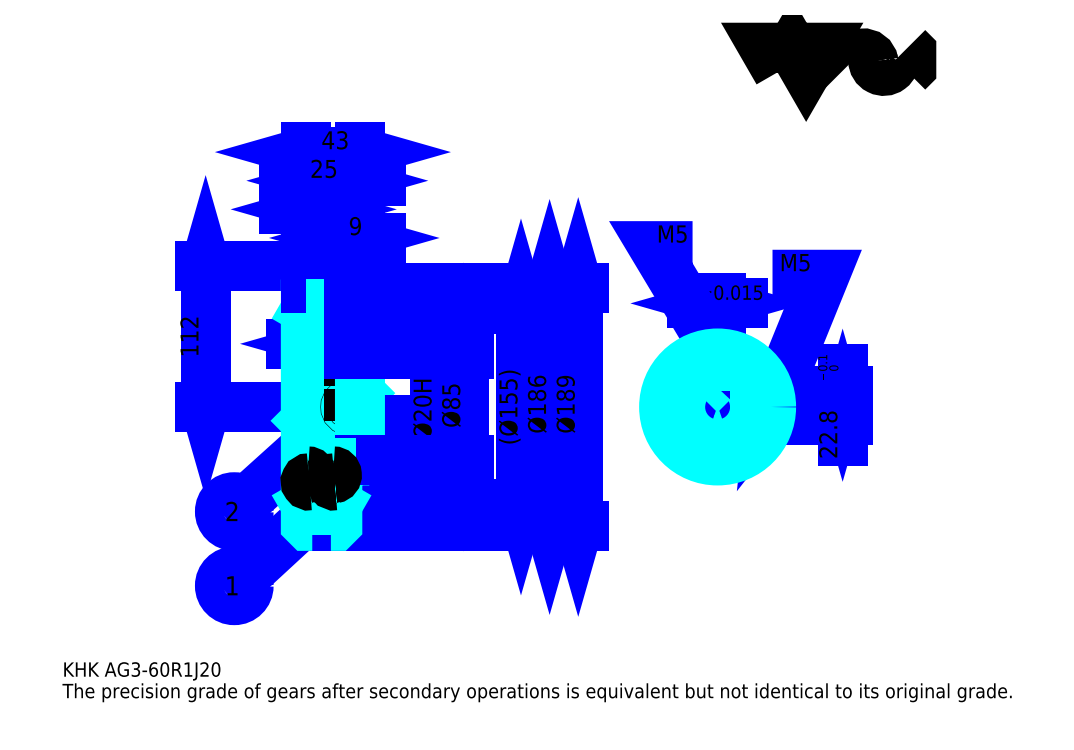
<metadata>
{"format":"dxf","ext":"dxf","renderer":"ezdxf+matplotlib","layout":"modelspace","background":"white","min_lineweight":24,"dpi":150}
</metadata>
<code>
0
SECTION
2
ENTITIES
0
TEXT
8
0
10
28.44
20
31.29
40
11.38
41
1
1
KHK AG3-60R1J20
7
KANJI
50
0
51
0
0
TEXT
8
0
10
28.44
20
14.22
40
11.38
41
1
1
The precision grade of gears after secondary operations is equivalent but not identical to its original grade.
7
KANJI
50
0
51
0
0
TEXT
8
0
10
28.44
20
512
40
12.8
41
1
1

7
KANJI
50
0
51
0
0
POLYLINE
8
0
66
     1
70
     2
0
VERTEX
8
0
10
597.3
20
512
0
VERTEX
8
0
10
586.2
20
531.2
0
VERTEX
8
0
10
630.6
20
531.2
0
VERTEX
8
0
10
619.5
20
512
0
VERTEX
8
0
10
608.4
20
531.2
0
VERTEX
8
0
10
597.3
20
512
0
SEQEND
0
ARC
8
0
10
664.8
20
518.3
40
8.32
50
10
51
180
0
ARC
8
0
10
681.2
20
521.2
40
8.32
50
180
51
10
0
POLYLINE
8
0
66
     1
70
     2
0
VERTEX
8
0
10
647.6
20
531.2
0
VERTEX
8
0
10
644.7
20
528.3
0
VERTEX
8
0
10
644.7
20
515
0
VERTEX
8
0
10
647.6
20
512
0
SEQEND
0
POLYLINE
8
0
66
     1
70
     2
0
VERTEX
8
0
10
700.1
20
531.2
0
VERTEX
8
0
10
703.1
20
528.3
0
VERTEX
8
0
10
703.1
20
515
0
VERTEX
8
0
10
700.1
20
512
0
SEQEND
0
LINE
8
0
10
228.1
20
219.4
11
173.4
21
170.2
0
CIRCLE
8
0
10
228.1
20
219.4
40
0.8533
0
CIRCLE
8
0
10
165
20
162.5
40
11.38
0
TEXT
8
0
10
157.4
20
155
40
15.17
41
1
1
2
7
KANJI
50
0
51
0
0
LINE
8
0
10
228.1
20
161.8
11
173.3
21
111.3
0
CIRCLE
8
0
10
228.1
20
161.8
40
0.8533
0
CIRCLE
8
0
10
165
20
103.5
40
11.38
0
TEXT
8
0
10
157.4
20
95.96
40
15.17
41
1
1
1
7
KANJI
50
0
51
0
0
LINE
8
DASHDOT
10
230.4
20
357.7
11
238.3
21
357.7
0
LINE
8
DASHDOT
10
234.4
20
366.2
11
234.4
21
142.7
0
LINE
8
0
10
392.9
20
323.2
11
392.9
21
168.2
0
POLYLINE
8
0
66
     1
70
     2
0
VERTEX
8
0
10
395.7
20
313.2
0
VERTEX
8
0
10
392.9
20
323.2
0
VERTEX
8
0
10
390
20
313.2
0
SEQEND
0
POLYLINE
8
0
66
     1
70
     2
0
VERTEX
8
0
10
390
20
178.1
0
VERTEX
8
0
10
392.9
20
168.2
0
VERTEX
8
0
10
395.7
20
178.1
0
SEQEND
0
LINE
8
0
10
264.9
20
323.2
11
397.1
21
323.2
0
LINE
8
0
10
264.9
20
168.2
11
397.1
21
168.2
0
TEXT
8
0
10
390
20
215.1
40
14.22
41
1
1
(%%c155)
7
KANJI
50
90
51
0
0
LINE
8
0
10
415.6
20
338.7
11
415.6
21
152.7
0
POLYLINE
8
0
66
     1
70
     2
0
VERTEX
8
0
10
418.5
20
328.7
0
VERTEX
8
0
10
415.6
20
338.7
0
VERTEX
8
0
10
412.8
20
328.7
0
SEQEND
0
POLYLINE
8
0
66
     1
70
     2
0
VERTEX
8
0
10
412.8
20
162.6
0
VERTEX
8
0
10
415.6
20
152.7
0
VERTEX
8
0
10
418.5
20
162.6
0
SEQEND
0
LINE
8
0
10
264.9
20
338.7
11
419.9
21
338.7
0
LINE
8
0
10
264.9
20
152.7
11
419.9
21
152.7
0
TEXT
8
0
10
412.8
20
224.4
40
14.22
41
1
1
%%c186
7
KANJI
50
90
51
0
0
LINE
8
0
10
438.4
20
340.2
11
438.4
21
151.2
0
POLYLINE
8
0
66
     1
70
     2
0
VERTEX
8
0
10
441.2
20
330.2
0
VERTEX
8
0
10
438.4
20
340.2
0
VERTEX
8
0
10
435.5
20
330.2
0
SEQEND
0
POLYLINE
8
0
66
     1
70
     2
0
VERTEX
8
0
10
435.5
20
161.1
0
VERTEX
8
0
10
438.4
20
151.2
0
VERTEX
8
0
10
441.2
20
161.1
0
SEQEND
0
LINE
8
0
10
264.9
20
340.2
11
442.6
21
340.2
0
LINE
8
0
10
264.9
20
151.2
11
442.6
21
151.2
0
TEXT
8
0
10
435.5
20
224.4
40
14.22
41
1
1
%%c189
7
KANJI
50
90
51
0
0
LINE
8
0
10
142.2
20
245.7
11
142.2
21
357.7
0
POLYLINE
8
0
66
     1
70
     2
0
VERTEX
8
0
10
139.4
20
255.6
0
VERTEX
8
0
10
142.2
20
245.7
0
VERTEX
8
0
10
145.1
20
255.6
0
SEQEND
0
POLYLINE
8
0
66
     1
70
     2
0
VERTEX
8
0
10
145.1
20
347.7
0
VERTEX
8
0
10
142.2
20
357.7
0
VERTEX
8
0
10
139.4
20
347.7
0
SEQEND
0
LINE
8
0
10
221.9
20
245.7
11
138
21
245.7
0
LINE
8
0
10
230.4
20
357.7
11
138
21
357.7
0
TEXT
8
0
10
136.5
20
285
40
14.22
41
1
1
112
7
KANJI
50
90
51
0
0
LINE
8
0
10
258.9
20
295.9
11
209.8
21
295.9
0
POLYLINE
8
0
66
     1
70
     2
0
VERTEX
8
0
10
216.9
20
293
0
VERTEX
8
0
10
226.9
20
295.9
0
VERTEX
8
0
10
216.9
20
298.7
0
SEQEND
0
POLYLINE
8
0
66
     1
70
     2
0
VERTEX
8
0
10
251.8
20
298.7
0
VERTEX
8
0
10
241.9
20
295.9
0
VERTEX
8
0
10
251.8
20
293
0
SEQEND
0
TEXT
8
0
10
215.9
20
298.2
40
14.22
41
1
1
(15)
7
KANJI
50
0
51
0
0
LINE
8
0
10
281.9
20
425.5
11
229.8
21
425.5
0
POLYLINE
8
0
66
     1
70
     2
0
VERTEX
8
0
10
236.9
20
422.7
0
VERTEX
8
0
10
246.9
20
425.5
0
VERTEX
8
0
10
236.9
20
428.4
0
SEQEND
0
POLYLINE
8
0
66
     1
70
     2
0
VERTEX
8
0
10
274.8
20
428.4
0
VERTEX
8
0
10
264.9
20
425.5
0
VERTEX
8
0
10
274.8
20
422.7
0
SEQEND
0
TEXT
8
0
10
246.6
20
427.8
40
14.22
41
1
1
18
7
KANJI
50
0
51
0
0
LINE
8
0
10
251.4
20
402.8
11
204.8
21
402.8
0
POLYLINE
8
0
66
     1
70
     2
0
VERTEX
8
0
10
211.9
20
399.9
0
VERTEX
8
0
10
221.9
20
402.8
0
VERTEX
8
0
10
211.9
20
405.6
0
SEQEND
0
POLYLINE
8
0
66
     1
70
     2
0
VERTEX
8
0
10
244.3
20
405.6
0
VERTEX
8
0
10
234.4
20
402.8
0
VERTEX
8
0
10
244.3
20
399.9
0
SEQEND
0
LINE
8
0
10
234.4
20
357.7
11
234.4
21
407
0
TEXT
8
0
10
209.6
20
405
40
14.22
41
1
1
12.5
7
KANJI
50
0
51
0
0
ARC
8
DASHDOT
10
234.4
20
357.7
40
22
50
220
51
320
0
ARC
8
DASHDOT
10
234.4
20
133.7
40
22
50
40
51
140
0
ARC
8
0
10
234.4
20
133.7
40
25.75
50
60.96
51
119
0
ARC
8
0
10
234.4
20
357.7
40
25.75
50
241
51
299
0
ARC
8
0
10
234.4
20
357.7
40
19
50
247.1
51
292.9
0
ARC
8
0
10
234.4
20
133.7
40
19
50
67.08
51
112.9
0
ARC
8
0
10
224.9
20
290.2
40
2
50
270
51
0
0
ARC
8
0
10
224.9
20
201.2
40
2
50
0
51
90
0
LINE
8
DASHDOT
10
221.9
20
245.7
11
273.4
21
245.7
0
LINE
8
0
10
246.9
20
338.7
11
246.9
21
340.2
0
LINE
8
0
10
221.9
20
338.7
11
221.9
21
340.2
0
LINE
8
0
10
264.9
20
287.2
11
264.9
21
340.2
0
LINE
8
0
10
245.4
20
340.2
11
264.9
21
340.2
0
LINE
8
0
10
234.4
20
338.7
11
264.9
21
338.7
0
LINE
8
0
10
246.9
20
323.2
11
264.9
21
323.2
0
LINE
8
0
10
246.9
20
168.2
11
264.9
21
168.2
0
LINE
8
0
10
234.4
20
152.7
11
264.9
21
152.7
0
LINE
8
0
10
245.4
20
151.2
11
264.9
21
151.2
0
LINE
8
0
10
234.4
20
338.7
11
234.4
21
357.7
0
LINE
8
0
10
226.9
20
320.3
11
221.9
21
323.2
0
LINE
8
0
10
241.9
20
320.3
11
246.9
21
323.2
0
LINE
8
0
10
241.9
20
171.1
11
246.9
21
168.2
0
LINE
8
0
10
226.9
20
171.1
11
221.9
21
168.2
0
LINE
8
0
10
264.9
20
256.7
11
263.9
21
255.7
0
LINE
8
0
10
264.9
20
234.7
11
263.9
21
235.7
0
LINE
8
0
10
221.9
20
234.7
11
222.9
21
235.7
0
POLYLINE
8
0
66
     1
70
     2
0
VERTEX
8
0
10
226.9
20
290.2
0
VERTEX
8
0
10
226.9
20
327.2
0
VERTEX
8
0
10
241.9
20
327.2
0
SEQEND
0
POLYLINE
8
0
66
     1
70
     2
0
VERTEX
8
0
10
221.9
20
287.2
0
VERTEX
8
0
10
222.9
20
288.2
0
VERTEX
8
0
10
224.9
20
288.2
0
SEQEND
0
POLYLINE
8
0
66
     1
70
     2
0
VERTEX
8
0
10
226.9
20
201.2
0
VERTEX
8
0
10
226.9
20
164.2
0
VERTEX
8
0
10
241.9
20
164.2
0
SEQEND
0
POLYLINE
8
0
66
     1
70
     2
0
VERTEX
8
0
10
221.9
20
204.2
0
VERTEX
8
0
10
222.9
20
203.2
0
VERTEX
8
0
10
224.9
20
203.2
0
SEQEND
0
POLYLINE
8
0
66
     1
70
     2
0
VERTEX
8
0
10
227
20
340.2
0
VERTEX
8
0
10
223.4
20
340.2
0
VERTEX
8
0
10
221.9
20
338.7
0
VERTEX
8
0
10
221.9
20
234.7
0
SEQEND
0
POLYLINE
8
0
66
     1
70
     2
0
VERTEX
8
0
10
221.9
20
234.7
0
VERTEX
8
0
10
221.9
20
152.7
0
VERTEX
8
0
10
223.4
20
151.2
0
VERTEX
8
0
10
227
20
151.2
0
SEQEND
0
POLYLINE
8
0
66
     1
70
     2
0
VERTEX
8
0
10
221.9
20
256.7
0
VERTEX
8
0
10
222.9
20
255.7
0
VERTEX
8
0
10
222.9
20
235.7
0
VERTEX
8
0
10
263.9
20
235.7
0
VERTEX
8
0
10
263.9
20
255.7
0
VERTEX
8
0
10
222.9
20
255.7
0
SEQEND
0
LINE
8
0
10
221.9
20
448.3
11
264.9
21
448.3
0
POLYLINE
8
0
66
     1
70
     2
0
VERTEX
8
0
10
231.8
20
451.1
0
VERTEX
8
0
10
221.9
20
448.3
0
VERTEX
8
0
10
231.8
20
445.4
0
SEQEND
0
POLYLINE
8
0
66
     1
70
     2
0
VERTEX
8
0
10
254.9
20
445.4
0
VERTEX
8
0
10
264.9
20
448.3
0
VERTEX
8
0
10
254.9
20
451.1
0
SEQEND
0
LINE
8
0
10
221.9
20
340.2
11
221.9
21
452.5
0
LINE
8
0
10
264.9
20
340.2
11
264.9
21
452.5
0
TEXT
8
0
10
234.1
20
450.6
40
14.22
41
1
1
43
7
KANJI
50
0
51
0
0
LINE
8
0
10
263.9
20
425.5
11
204.8
21
425.5
0
POLYLINE
8
0
66
     1
70
     2
0
VERTEX
8
0
10
211.9
20
422.7
0
VERTEX
8
0
10
221.9
20
425.5
0
VERTEX
8
0
10
211.9
20
428.4
0
SEQEND
0
POLYLINE
8
0
66
     1
70
     2
0
VERTEX
8
0
10
256.8
20
428.4
0
VERTEX
8
0
10
246.9
20
425.5
0
VERTEX
8
0
10
256.8
20
422.7
0
SEQEND
0
LINE
8
0
10
246.9
20
340.2
11
246.9
21
429.8
0
TEXT
8
0
10
225.1
20
427.8
40
14.22
41
1
1
25
7
KANJI
50
0
51
0
0
LINE
8
DASHDOT
10
549.1
20
302.4
11
549.1
21
194.7
0
LINE
8
DASHDOT
10
498.1
20
245.7
11
600.2
21
245.7
0
LINE
8
0
10
569.2
20
328
11
529.1
21
328
0
POLYLINE
8
0
66
     1
70
     2
0
VERTEX
8
0
10
536.2
20
325.2
0
VERTEX
8
0
10
546.1
20
328
0
VERTEX
8
0
10
536.2
20
330.9
0
SEQEND
0
POLYLINE
8
0
66
     1
70
     2
0
VERTEX
8
0
10
562.1
20
330.9
0
VERTEX
8
0
10
552.1
20
328
0
VERTEX
8
0
10
562.1
20
325.2
0
SEQEND
0
LINE
8
0
10
546.1
20
258.5
11
546.1
21
332.3
0
LINE
8
0
10
552.1
20
258.5
11
552.1
21
332.3
0
TEXT
8
0
10
519.8
20
330.9
40
14.22
41
1
1
6
7
KANJI
50
0
51
0
0
TEXT
8
0
10
533.9
20
330.9
40
11.38
41
1
1
%%p0.015
7
KANJI
50
0
51
0
0
LINE
8
0
10
648.5
20
218.6
11
648.5
21
275.6
0
POLYLINE
8
0
66
     1
70
     2
0
VERTEX
8
0
10
645.7
20
268.4
0
VERTEX
8
0
10
648.5
20
258.5
0
VERTEX
8
0
10
651.4
20
268.4
0
SEQEND
0
POLYLINE
8
0
66
     1
70
     2
0
VERTEX
8
0
10
651.4
20
225.7
0
VERTEX
8
0
10
648.5
20
235.7
0
VERTEX
8
0
10
645.7
20
225.7
0
SEQEND
0
LINE
8
0
10
552.1
20
258.5
11
652.8
21
258.5
0
LINE
8
0
10
549.1
20
235.7
11
652.8
21
235.7
0
TEXT
8
0
10
644.3
20
204.3
40
14.22
41
1
1
22.8
7
KANJI
50
90
51
0
0
TEXT
8
0
10
645.1
20
265.8
40
7.111
41
1
1

7
KANJI
50
90
51
0
0
TEXT
8
0
10
636.3
20
265.8
40
7.111
41
1
1
+
7
KANJI
50
90
51
0
0
TEXT
8
0
10
645.1
20
273.8
40
7.111
41
1
1
0
7
KANJI
50
90
51
0
0
TEXT
8
0
10
636.3
20
273.8
40
7.111
41
1
1
0.1
7
KANJI
50
90
51
0
0
ARC
8
0
10
549.1
20
245.7
40
10
50
107.5
51
72.54
0
POLYLINE
8
0
66
     1
70
     2
0
VERTEX
8
0
10
552.1
20
255.2
0
VERTEX
8
0
10
552.1
20
258.5
0
VERTEX
8
0
10
546.1
20
258.5
0
VERTEX
8
0
10
546.1
20
255.2
0
SEQEND
0
LINE
8
0
10
221.9
20
258.5
11
264.9
21
258.5
0
POLYLINE
8
DASHDOT
66
     1
70
     2
0
VERTEX
8
DASHDOT
10
255.9
20
296.7
0
VERTEX
8
DASHDOT
10
255.9
20
250
0
SEQEND
0
POLYLINE
8
0
66
     1
70
     2
0
VERTEX
8
0
10
258.4
20
288.2
0
VERTEX
8
0
10
258.4
20
258.5
0
SEQEND
0
POLYLINE
8
0
66
     1
70
     2
0
VERTEX
8
0
10
253.4
20
288.2
0
VERTEX
8
0
10
253.4
20
258.5
0
SEQEND
0
POLYLINE
8
0
66
     1
70
     2
0
VERTEX
8
0
10
257.9
20
288.2
0
VERTEX
8
0
10
257.9
20
258.5
0
SEQEND
0
POLYLINE
8
0
66
     1
70
     2
0
VERTEX
8
0
10
253.8
20
288.2
0
VERTEX
8
0
10
253.8
20
258.5
0
SEQEND
0
POLYLINE
8
0
66
     1
70
     2
0
VERTEX
8
0
10
549.1
20
288.2
0
VERTEX
8
0
10
497.9
20
373.5
0
VERTEX
8
0
10
529.2
20
373.5
0
SEQEND
0
POLYLINE
8
0
66
     1
70
     2
0
VERTEX
8
0
10
541.6
20
295.3
0
VERTEX
8
0
10
549.1
20
288.2
0
VERTEX
8
0
10
546.5
20
298.2
0
SEQEND
0
TEXT
8
0
10
500.8
20
376.4
40
13.65
41
1
1
M5
7
KANJI
50
0
51
0
0
POLYLINE
8
0
66
     1
70
     2
0
VERTEX
8
0
10
546.6
20
258.5
0
VERTEX
8
0
10
546.6
20
288.1
0
SEQEND
0
POLYLINE
8
0
66
     1
70
     2
0
VERTEX
8
0
10
551.6
20
258.5
0
VERTEX
8
0
10
551.6
20
288.1
0
SEQEND
0
POLYLINE
8
0
66
     1
70
     2
0
VERTEX
8
0
10
547.1
20
258.5
0
VERTEX
8
0
10
547.1
20
288.1
0
SEQEND
0
POLYLINE
8
0
66
     1
70
     2
0
VERTEX
8
0
10
551.2
20
258.5
0
VERTEX
8
0
10
551.2
20
288.1
0
SEQEND
0
CIRCLE
8
0
10
255.9
20
245.7
40
2.5
0
CIRCLE
8
0
10
255.9
20
245.7
40
2.065
0
POLYLINE
8
DASHDOT
66
     1
70
     2
0
VERTEX
8
DASHDOT
10
244.8
20
245.7
0
VERTEX
8
DASHDOT
10
266.9
20
245.7
0
SEQEND
0
POLYLINE
8
DASHDOT
66
     1
70
     2
0
VERTEX
8
DASHDOT
10
255.9
20
234.7
0
VERTEX
8
DASHDOT
10
255.9
20
256.7
0
SEQEND
0
LINE
8
DASHDOT
10
255.9
20
288.2
11
255.9
21
245.7
0
LINE
8
0
10
255.9
20
288.2
11
255.9
21
340.2
0
POLYLINE
8
0
66
     1
70
     2
0
VERTEX
8
0
10
591.6
20
245.7
0
VERTEX
8
0
10
634.3
20
350.8
0
VERTEX
8
0
10
592.8
20
350.8
0
SEQEND
0
POLYLINE
8
0
66
     1
70
     2
0
VERTEX
8
0
10
592.8
20
256
0
VERTEX
8
0
10
591.6
20
245.7
0
VERTEX
8
0
10
598
20
253.8
0
SEQEND
0
TEXT
8
0
10
598.5
20
353.6
40
13.65
41
1
1
M5
7
KANJI
50
0
51
0
0
POLYLINE
8
0
66
     1
70
     2
0
VERTEX
8
0
10
558.8
20
248.2
0
VERTEX
8
0
10
591.6
20
248.2
0
SEQEND
0
POLYLINE
8
0
66
     1
70
     2
0
VERTEX
8
0
10
558.8
20
243.2
0
VERTEX
8
0
10
591.6
20
243.2
0
SEQEND
0
POLYLINE
8
0
66
     1
70
     2
0
VERTEX
8
0
10
558.9
20
247.8
0
VERTEX
8
0
10
591.6
20
247.8
0
SEQEND
0
POLYLINE
8
0
66
     1
70
     2
0
VERTEX
8
0
10
558.9
20
243.6
0
VERTEX
8
0
10
591.6
20
243.6
0
SEQEND
0
LINE
8
0
10
324.6
20
255.7
11
324.6
21
235.7
0
POLYLINE
8
0
66
     1
70
     2
0
VERTEX
8
0
10
321.8
20
245.6
0
VERTEX
8
0
10
324.6
20
235.7
0
VERTEX
8
0
10
327.4
20
245.6
0
SEQEND
0
LINE
8
0
10
264.9
20
235.7
11
328.9
21
235.7
0
TEXT
8
0
10
321.8
20
219.7
40
14.22
41
1
1
%%c20H7
7
KANJI
50
90
51
0
0
POLYLINE
8
0
66
     1
70
     2
0
VERTEX
8
0
10
241.8
20
151.2
0
VERTEX
8
0
10
245.4
20
151.2
0
VERTEX
8
0
10
246.9
20
152.7
0
VERTEX
8
0
10
246.9
20
203.2
0
VERTEX
8
0
10
263.9
20
203.2
0
VERTEX
8
0
10
264.9
20
204.2
0
VERTEX
8
0
10
264.9
20
287.2
0
VERTEX
8
0
10
263.9
20
288.2
0
VERTEX
8
0
10
246.9
20
288.2
0
VERTEX
8
0
10
246.9
20
338.7
0
VERTEX
8
0
10
245.4
20
340.2
0
VERTEX
8
0
10
241.8
20
340.2
0
SEQEND
0
ARC
8
0
10
243.9
20
201.2
40
2
50
90
51
180
0
ARC
8
0
10
243.9
20
290.2
40
2
50
180
51
270
0
LINE
8
0
10
243.9
20
288.2
11
246.9
21
288.2
0
LINE
8
0
10
243.9
20
203.2
11
246.9
21
203.2
0
LINE
8
0
10
347.4
20
288.2
11
347.4
21
203.2
0
POLYLINE
8
0
66
     1
70
     2
0
VERTEX
8
0
10
350.2
20
278.2
0
VERTEX
8
0
10
347.4
20
288.2
0
VERTEX
8
0
10
344.5
20
278.2
0
SEQEND
0
POLYLINE
8
0
66
     1
70
     2
0
VERTEX
8
0
10
344.5
20
213.1
0
VERTEX
8
0
10
347.4
20
203.2
0
VERTEX
8
0
10
350.2
20
213.1
0
SEQEND
0
LINE
8
0
10
264.9
20
288.2
11
351.6
21
288.2
0
LINE
8
0
10
264.9
20
203.2
11
351.6
21
203.2
0
TEXT
8
0
10
344.5
20
229
40
14.22
41
1
1
%%c85
7
KANJI
50
90
51
0
0
LINE
8
0
10
241.9
20
164.2
11
241.9
21
201.2
0
LINE
8
0
10
241.9
20
327.2
11
241.9
21
290.2
0
ARC
8
0
10
243.7
20
191.7
40
2.773
50
280
51
90
0
ARC
8
0
10
244.7
20
186.2
40
2.773
50
90
51
280
0
ARC
8
0
10
223.6
20
191.7
40
2.773
50
280
51
90
0
ARC
8
0
10
224.5
20
186.2
40
2.773
50
90
51
280
0
CIRCLE
8
0
10
549.1
20
245.7
40
42.5
0
LINE
8
0
10
281.9
20
380
11
238.8
21
380
0
POLYLINE
8
0
66
     1
70
     2
0
VERTEX
8
0
10
245.9
20
377.2
0
VERTEX
8
0
10
255.9
20
380
0
VERTEX
8
0
10
245.9
20
382.9
0
SEQEND
0
POLYLINE
8
0
66
     1
70
     2
0
VERTEX
8
0
10
274.8
20
382.9
0
VERTEX
8
0
10
264.9
20
380
0
VERTEX
8
0
10
274.8
20
377.2
0
SEQEND
0
LINE
8
0
10
255.9
20
340.2
11
255.9
21
384.3
0
TEXT
8
0
10
255.7
20
382.3
40
14.22
41
1
1
9
7
KANJI
50
0
51
0
0
LINE
8
0
10
255.9
20
288.2
11
255.9
21
340.2
0
ENDSEC
0
EOF

</code>
